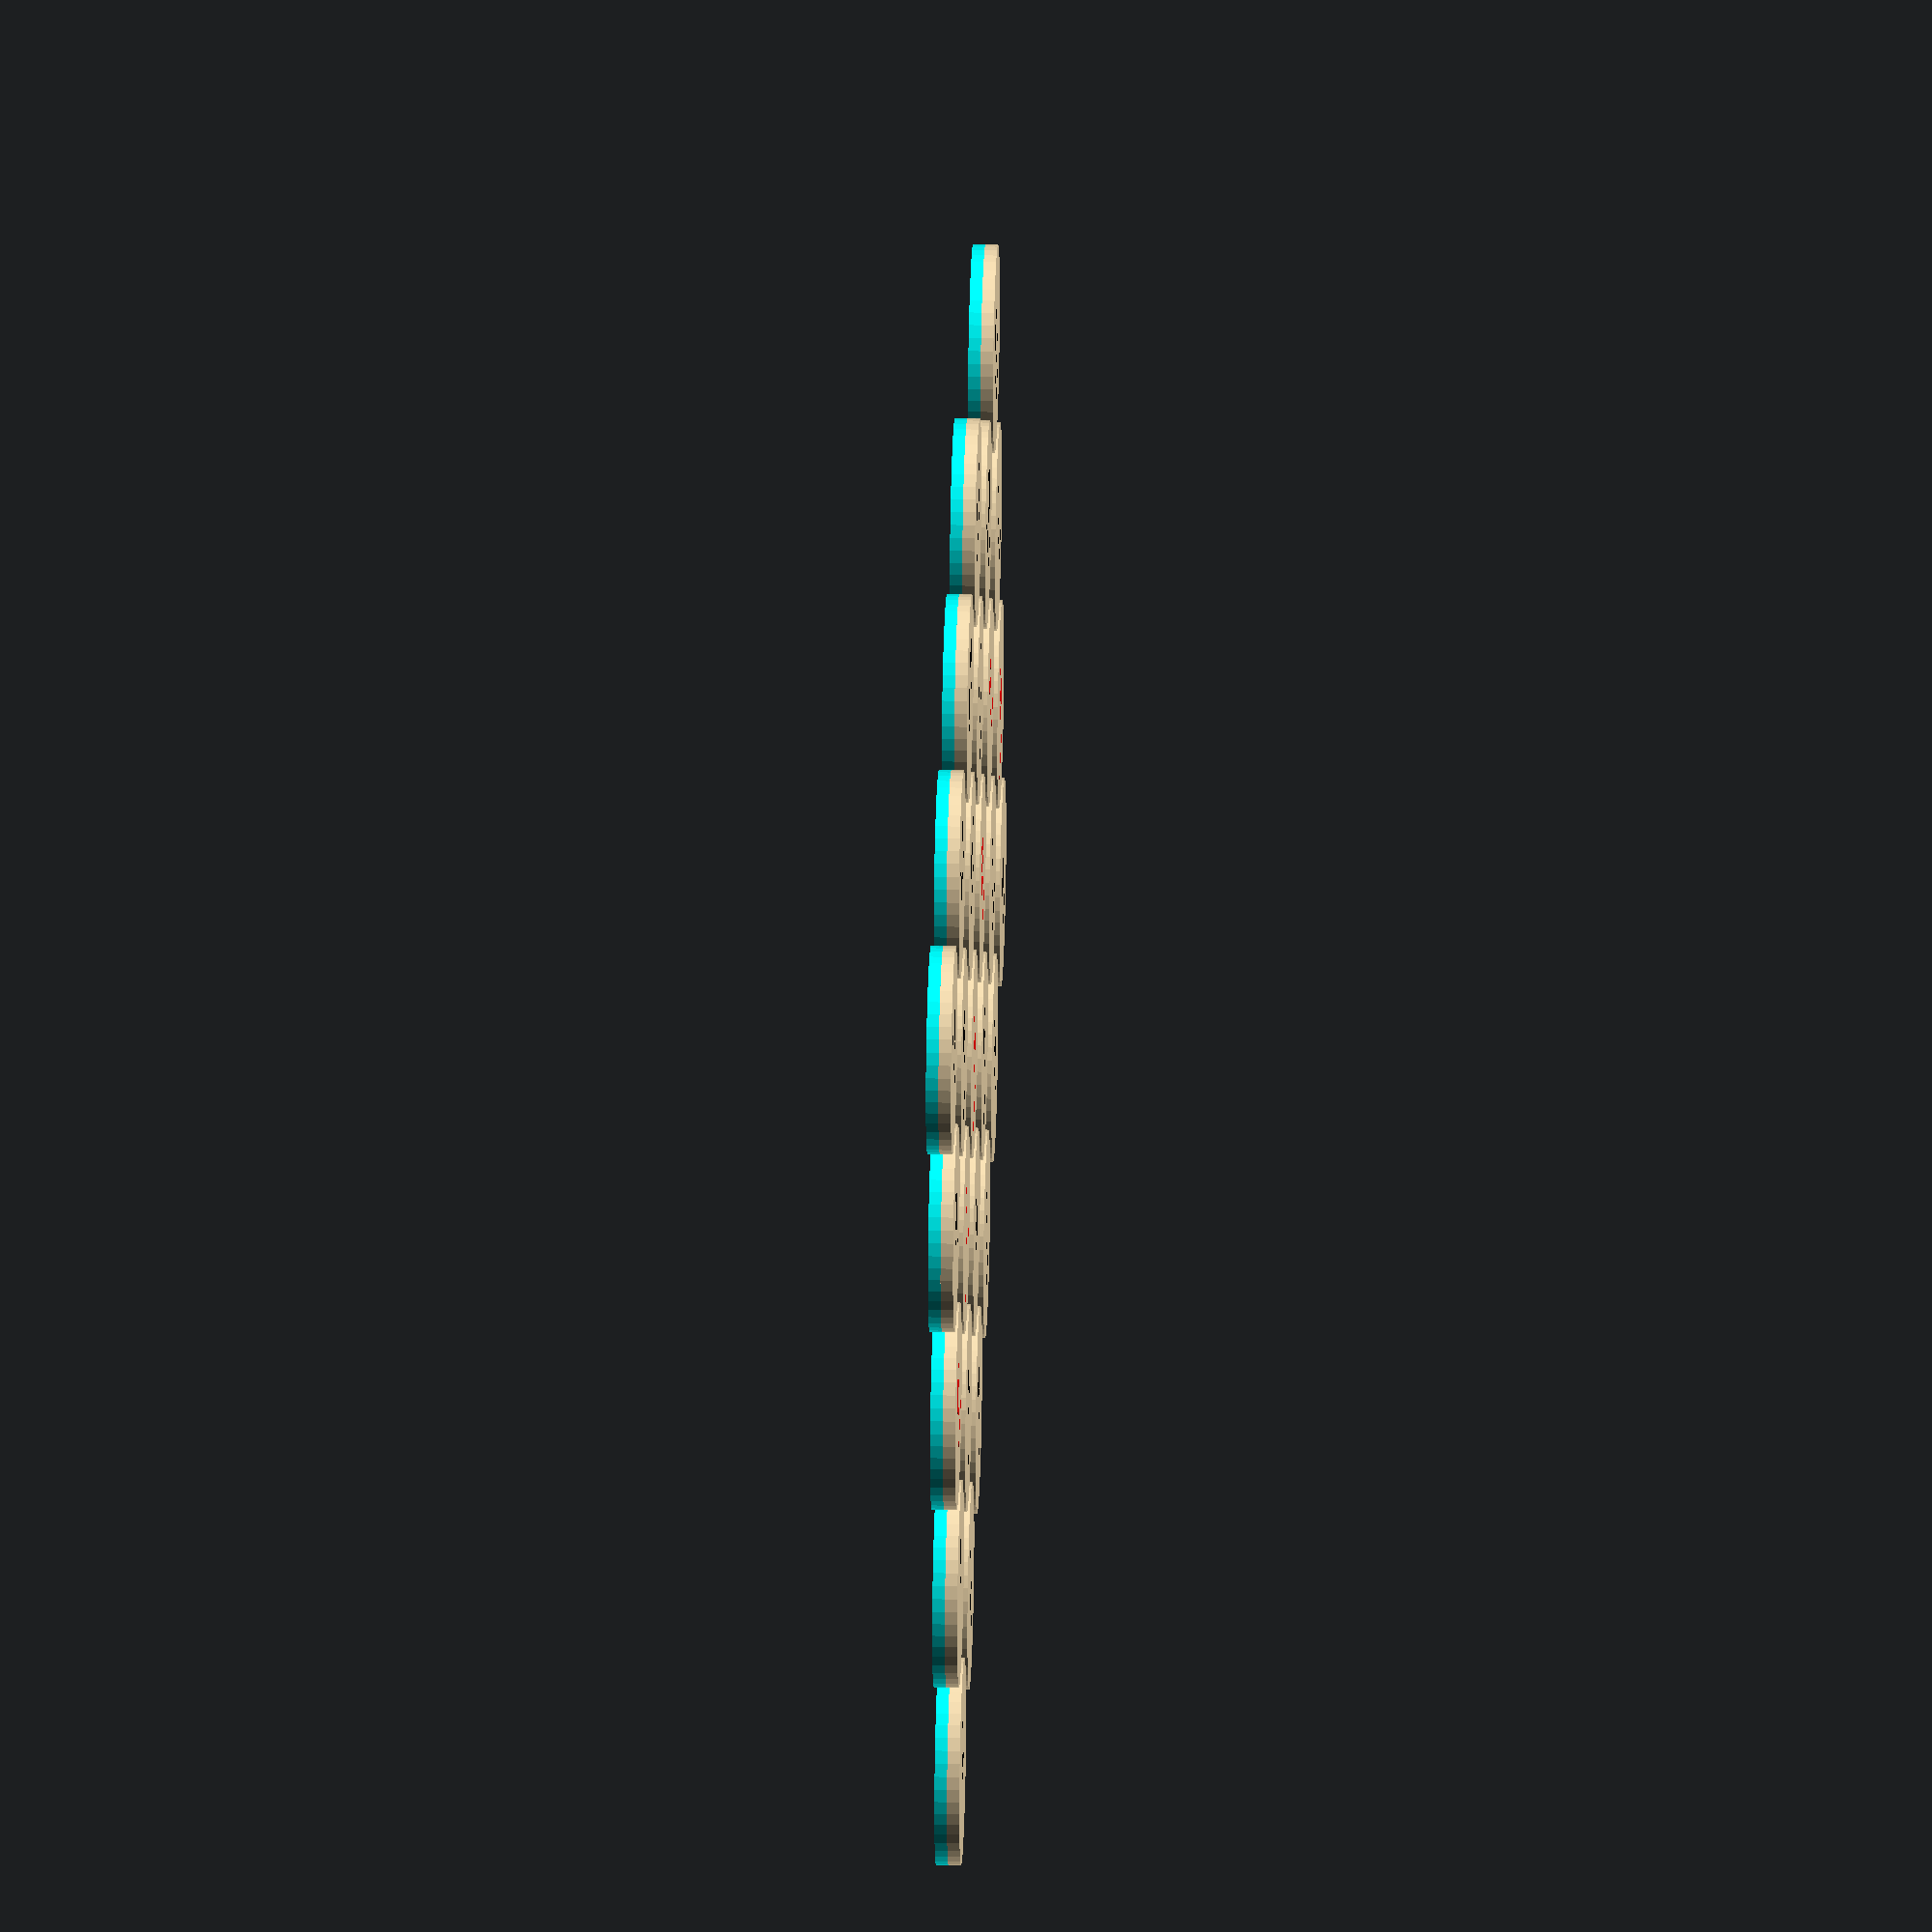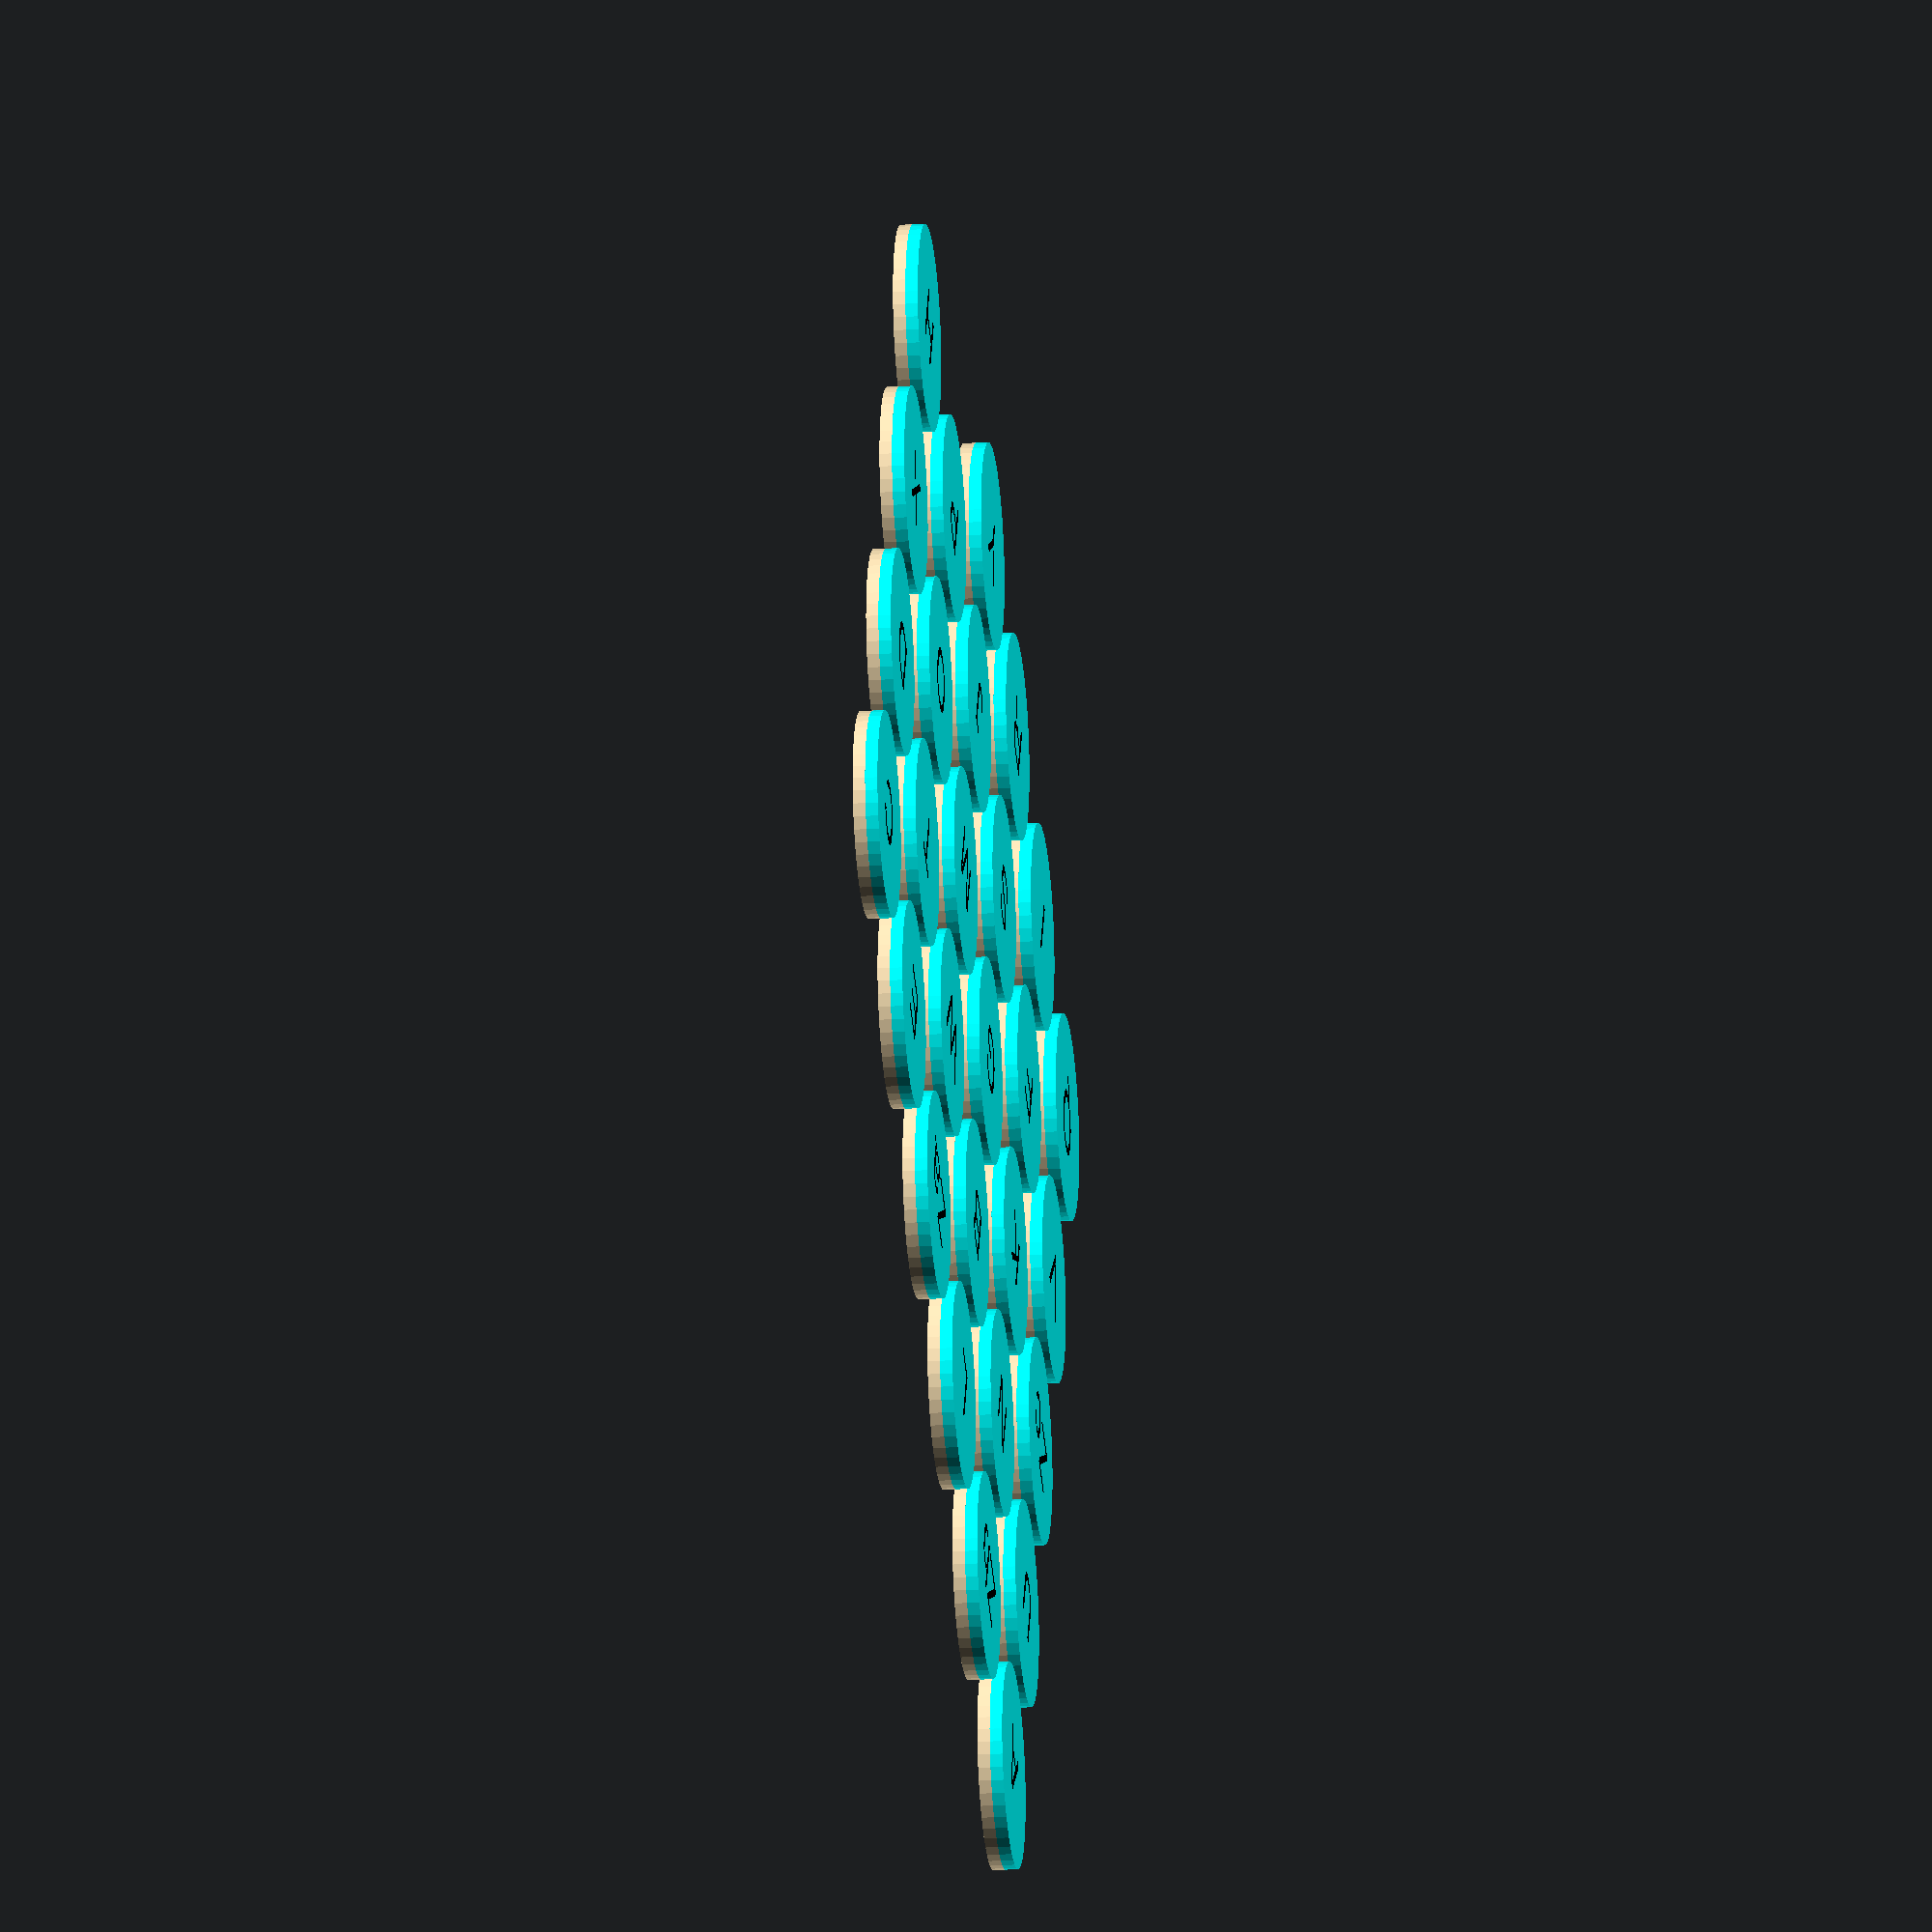
<openscad>
// Settlers of Catan Number Tokens for 5-6 Player Extension
// Modified: Token body half light yellow (top), half blue (bottom); Letters (black) on bottom, Numbers/Dots (brown, or red for 5 dots) on top
// Changes: Red numbers/dots for tokens with 5 dots, half-and-half color, fixed letter visibility, reduced number-dot spacing, equal protrusion
// Parametric design for 3D printing

// Dimensions (in mm)
token_diameter = 25;
// Dimensions (in mm)
token_height = 3; 

number_text_size = 8; // Size for number text
numberFont = "Liberation Sans"; // [Aldo, Anton, Archivo Black, Asap, Bangers, Black Han Sans, Bubblegum Sans, Bungee, Changa One, Chewy, Concert One, Fruktur, Gochi Hand, Griffy, Inter, Inter Tight, Itim, Jockey One, Kanit, Kavoon, Komikazoom, Lato, Liberation Sans, Lilita One, Lobster, Lora, Luckiest Guy, Merriweather Sans, Merriweather, Mitr, Montserrat, Montserrat Alternates, Montserrat Subrayada, Nanum Pen, Norwester, Noto Emoji, Noto Sans, Nunito, Nunito Sans, Open Sans, Open Sans Condensed, Orbitron, Oswald, Palanquin Dark, Passion One, Patrick Hand, Paytone One, Permanent Marker, Playfair Display, Playfair Display SC, Plus Jakarta Sans, PoetsenOne, Poppins, Rakkas, Raleway, Raleway Dots, Roboto, Roboto Condensed, Roboto Flex, Roboto Mono, Roboto Serif, Roboto Slab, Rubik, Rubik 80s Fade, Rubik Beastly, Rubik Broken Fax, Rubik Bubbles, Rubik Burned, Rubik Dirt, Rubik Distressed, Rubik Doodle Shadow, Rubik Doodle Triangles, Rubik Gemstones, Rubik Glitch Pop, Rubik Glitch, Rubik Iso, Rubik Lines, Rubik Maps, Rubik Marker Hatch, Rubik Maze, Rubik Microbe, Rubik Mono One, Rubik Moonrocks, Rubik One, Rubik Pixels, Rubik Puddles, Rubik Scribble, Rubik Spray Paint, Rubik Storm, Rubik Vinyl, Rubik Wet Paint, Russo One, Saira Stencil One, Shrikhand, Source Sans 3, Spicy Rice, Squada One, Titan One, Ubuntu, Ubuntu Condensed, Ubuntu Mono, Ubuntu Sans, Ubuntu Sans Mono, Work Sans] // Selectable font list
numberColor = "black";
numberBackgroundColor = "Wheat";

letter_text_size = 8; // Size for letter text
textFont = "Liberation Sans";  // [Aldo, Anton, Archivo Black, Asap, Bangers, Black Han Sans, Bubblegum Sans, Bungee, Changa One, Chewy, Concert One, Fruktur, Gochi Hand, Griffy, Inter, Inter Tight, Itim, Jockey One, Kanit, Kavoon, Komikazoom, Lato, Liberation Sans, Lilita One, Lobster, Lora, Luckiest Guy, Merriweather Sans, Merriweather, Mitr, Montserrat, Montserrat Alternates, Montserrat Subrayada, Nanum Pen, Norwester, Noto Emoji, Noto Sans, Nunito, Nunito Sans, Open Sans, Open Sans Condensed, Orbitron, Oswald, Palanquin Dark, Passion One, Patrick Hand, Paytone One, Permanent Marker, Playfair Display, Playfair Display SC, Plus Jakarta Sans, PoetsenOne, Poppins, Rakkas, Raleway, Raleway Dots, Roboto, Roboto Condensed, Roboto Flex, Roboto Mono, Roboto Serif, Roboto Slab, Rubik, Rubik 80s Fade, Rubik Beastly, Rubik Broken Fax, Rubik Bubbles, Rubik Burned, Rubik Dirt, Rubik Distressed, Rubik Doodle Shadow, Rubik Doodle Triangles, Rubik Gemstones, Rubik Glitch Pop, Rubik Glitch, Rubik Iso, Rubik Lines, Rubik Maps, Rubik Marker Hatch, Rubik Maze, Rubik Microbe, Rubik Mono One, Rubik Moonrocks, Rubik One, Rubik Pixels, Rubik Puddles, Rubik Scribble, Rubik Spray Paint, Rubik Storm, Rubik Vinyl, Rubik Wet Paint, Russo One, Saira Stencil One, Shrikhand, Source Sans 3, Spicy Rice, Squada One, Titan One, Ubuntu, Ubuntu Condensed, Ubuntu Mono, Ubuntu Sans, Ubuntu Sans Mono, Work Sans] // Selectable font list
textColor = "black";
textBackgroundColor = "cyan";

/* [AdditionalSettings] */
fiveDotColor = "red";
// Height of raised text, numbers and dots
text_height = 0.005;

// Diameter of probability dots
dot_diameter = 1.5; 

 // Chamfer for edge to reduce elephant foot
chamfer = 0.0;

// Resolution for smooth cylinders
$fn = 50; 

// Module: Half Chamfered Cylinder (for top or bottom half)
module half_chamfered_cylinder(h, d, is_top) {
    difference() {
        cylinder(h=h, d=d, $fn=$fn);
        if (is_top) {
            // Top chamfer (for top half)
            translate([0, 0, h-chamfer])
                cylinder(h=chamfer+0.01, d1=d, d2=d-chamfer*2, $fn=$fn);
        } else {
            // Bottom chamfer (for bottom half)
            translate([0, 0, -0.01])
                cylinder(h=chamfer+0.01, d1=d-chamfer*2, d2=d, $fn=$fn);
        }
    }
}

// Module: Number Token with Half-and-Half Color and Conditional Number/Dot Color
module number_token(number, letter, dots) {
    // Top half
    color(numberBackgroundColor) 
        translate([0, 0, token_height/2]) // Start at mid-height
            half_chamfered_cylinder(h=token_height/2, d=token_diameter, is_top=true);
    
    // Bottom half
    color(textBackgroundColor)
        half_chamfered_cylinder(h=token_height/2, d=token_diameter, is_top=false);
    
    // Top side: Number (red for 5 dots, brown otherwise)
    color(dots == 5 ? fiveDotColor : numberColor) // Alt color for five dots
        translate([0, 2, token_height])
            linear_extrude(height=text_height)
                text(str(number), size=number_text_size, font=numberFont,
                     halign="center", valign="center", $fn=$fn);
    
    // Top side: Probability dots (red for 5 dots, brown otherwise)
    if (dots > 0) {
            color(dots == 5 ? fiveDotColor : numberColor) // Alt color for five dots
            for (i = [0:dots-1]) {
                translate([-1.5 * (dots-1) + i * 3, -6, token_height])
                    linear_extrude(height=text_height)
                        circle(d=dot_diameter, $fn=20);
            }
    }
    
    // Bottom side: Black letter (protruding 0.5 mm downward)
    color(textColor)
        translate([0, 0, 0]) // Start at bottom
            rotate([180, 0, 0]) // Flip to face downward
                translate([0, 0, text_height]) // Extrude downward
                    linear_extrude(height=text_height) // 0.5 mm protrusion
                        text(letter, size=letter_text_size, font=textFont,
                             halign="center", valign="center", $fn=$fn);
}

// Token Data: Number, Letter, Dots
// Based on 5-6 player extension (28 tokens)
tokens = [
    [2,  "A",  1], [2,  "Zb", 1],
    [3,  "L",  2], [3,  "Za", 2], [3,  "E",  2],
    [4,  "C",  3], [4,  "U",  3], [4,  "N",  3],
    [5,  "B",  4], [5,  "W",  4], [5,  "T",  4],
    [6,  "D",  5], [6,  "Zc", 5], [6,  "K",  5],
    [8,  "G",  5], [8,  "M",  5], [8,  "O",  5],
    [9,  "X",  4], [9,  "V",  4], [9,  "F",  4],
    [10, "S",  3], [10, "J",  3], [10, "P",  3],
    [11, "H",  2], [11, "Q",  2], [11, "I", 2], 
    [12, "R",  1], [12, "Y",  1]
];

// Generate Tokens with Spacing for Preview/Printing
cols = ceil(sqrt(len(tokens)));
rows = ceil(len(tokens) / cols);

// Calculate total grid dimensions
grid_width = cols * (token_diameter + 5) - 5; // Subtract extra spacing on the last column
grid_height = rows * (token_diameter + 5) - 5; // Subtract extra spacing on the last row

for (i = [0:len(tokens)-1]) {
    translate([
        (i % cols) * (token_diameter + 5) - grid_width / 2,  // Center horizontally
        floor(i / cols) * (token_diameter + 5) - grid_height / 2, // Center vertically
        0
    ])
        number_token(tokens[i][0], tokens[i][1], tokens[i][2]);
}
</openscad>
<views>
elev=330.3 azim=345.0 roll=271.9 proj=o view=solid
elev=201.4 azim=151.7 roll=83.5 proj=o view=solid
</views>
